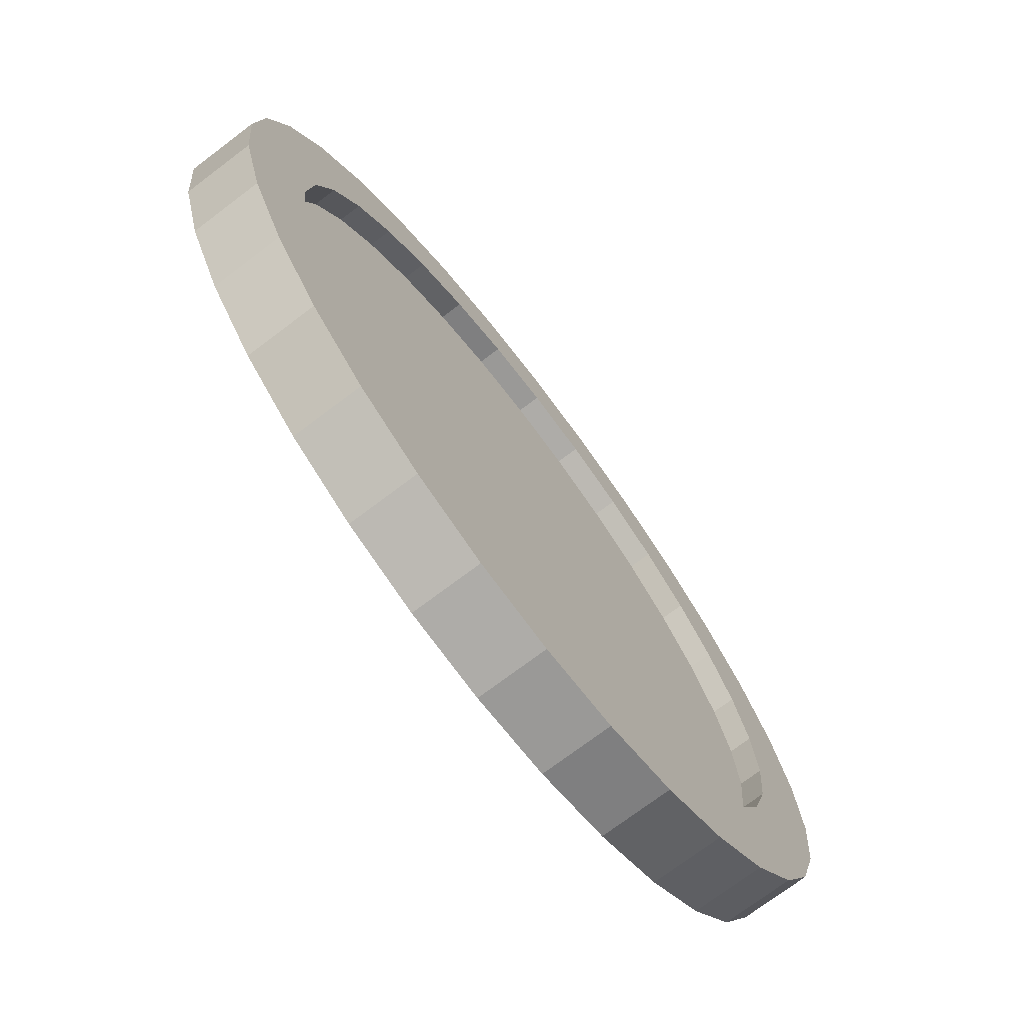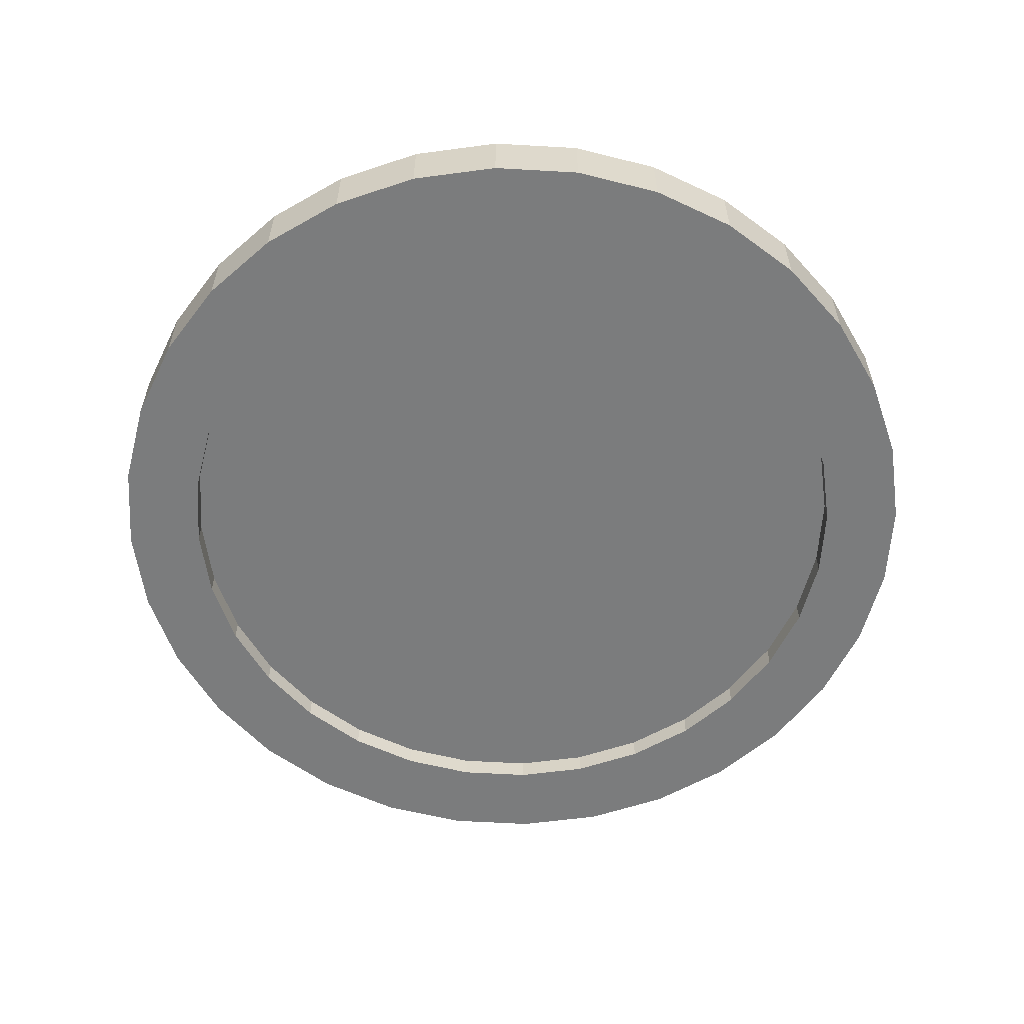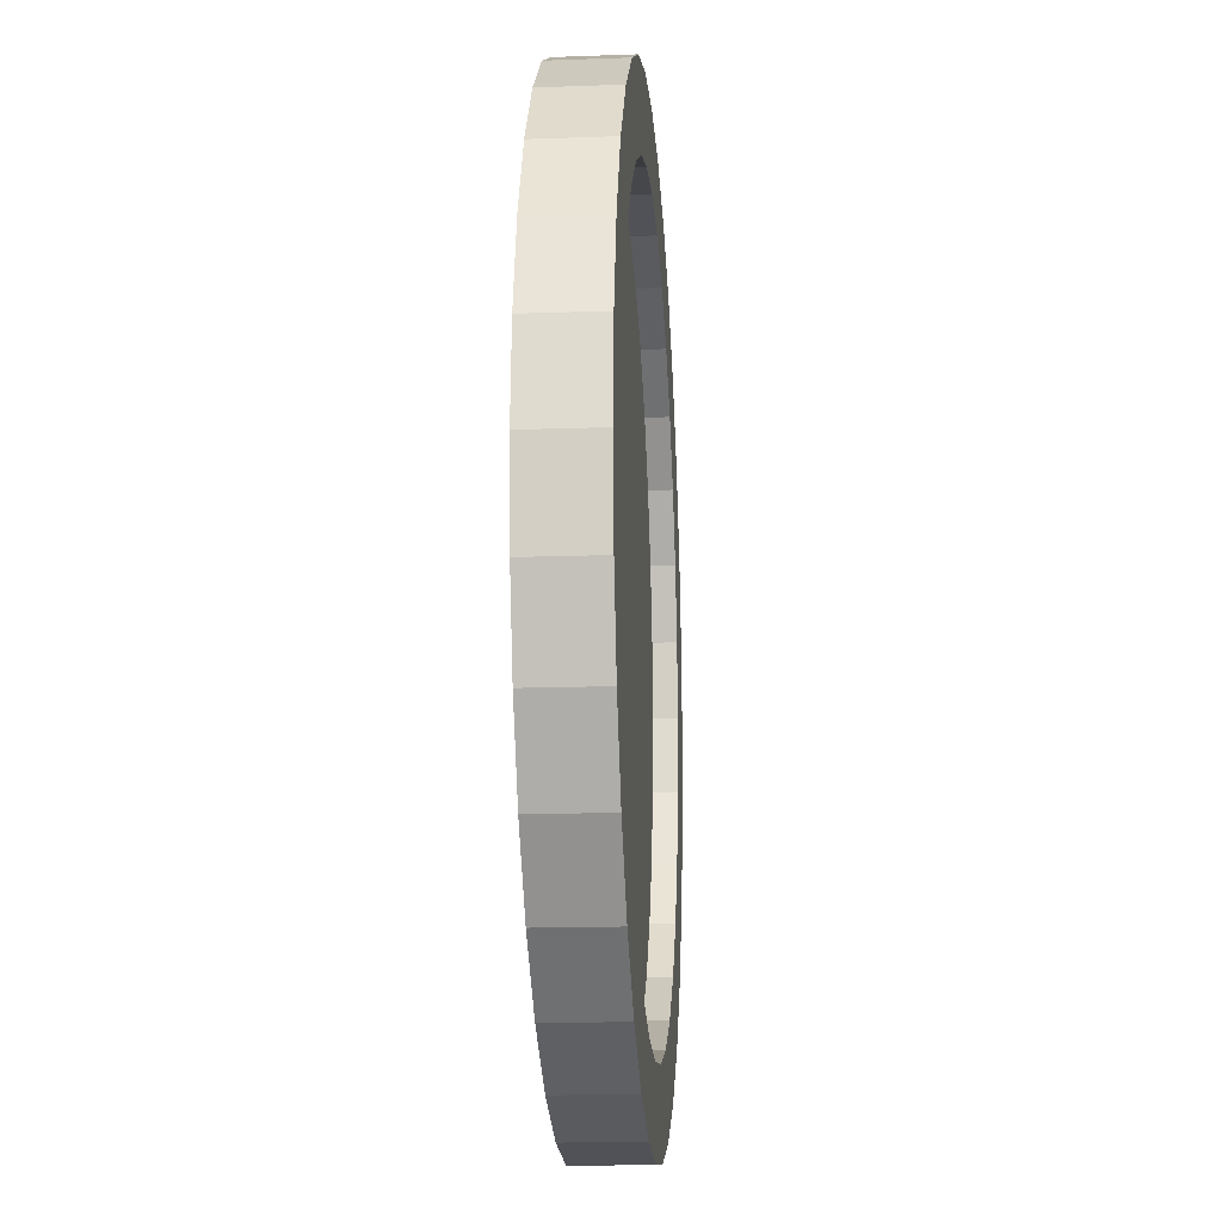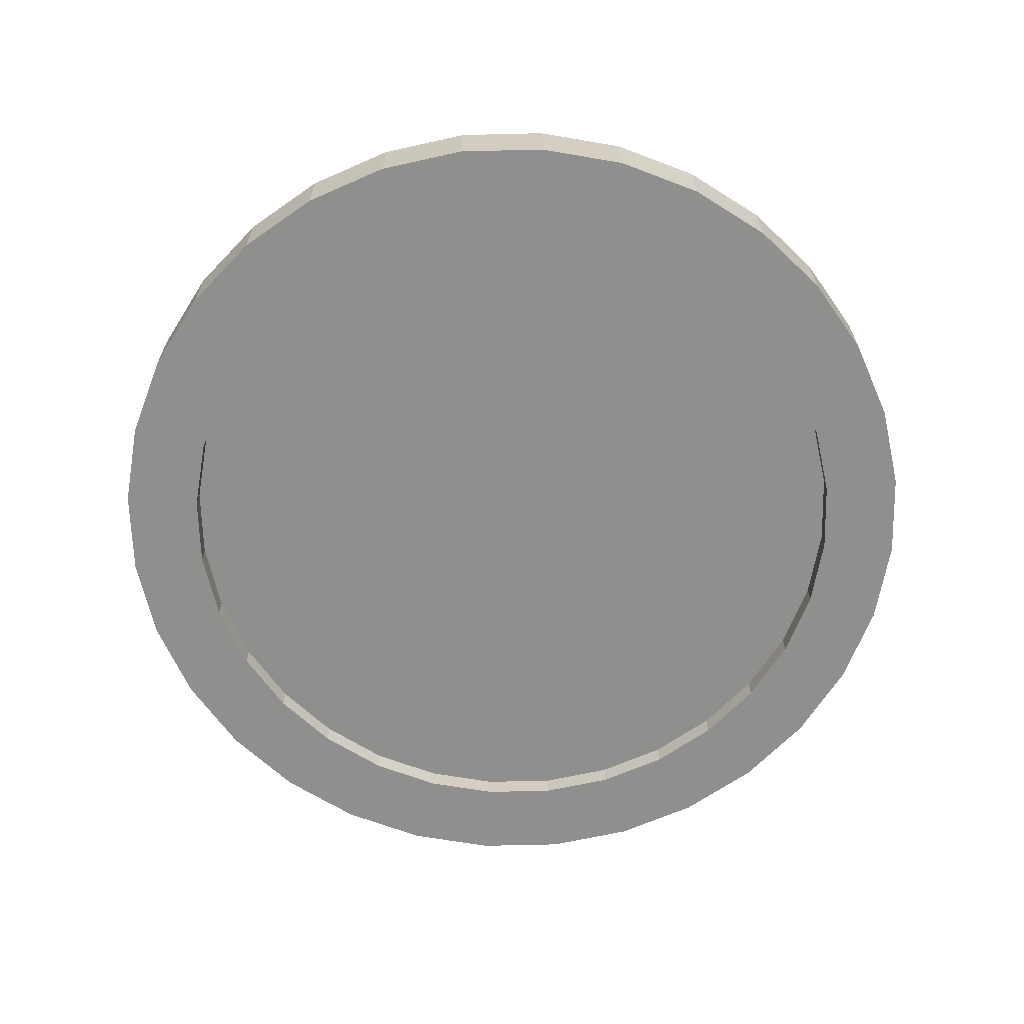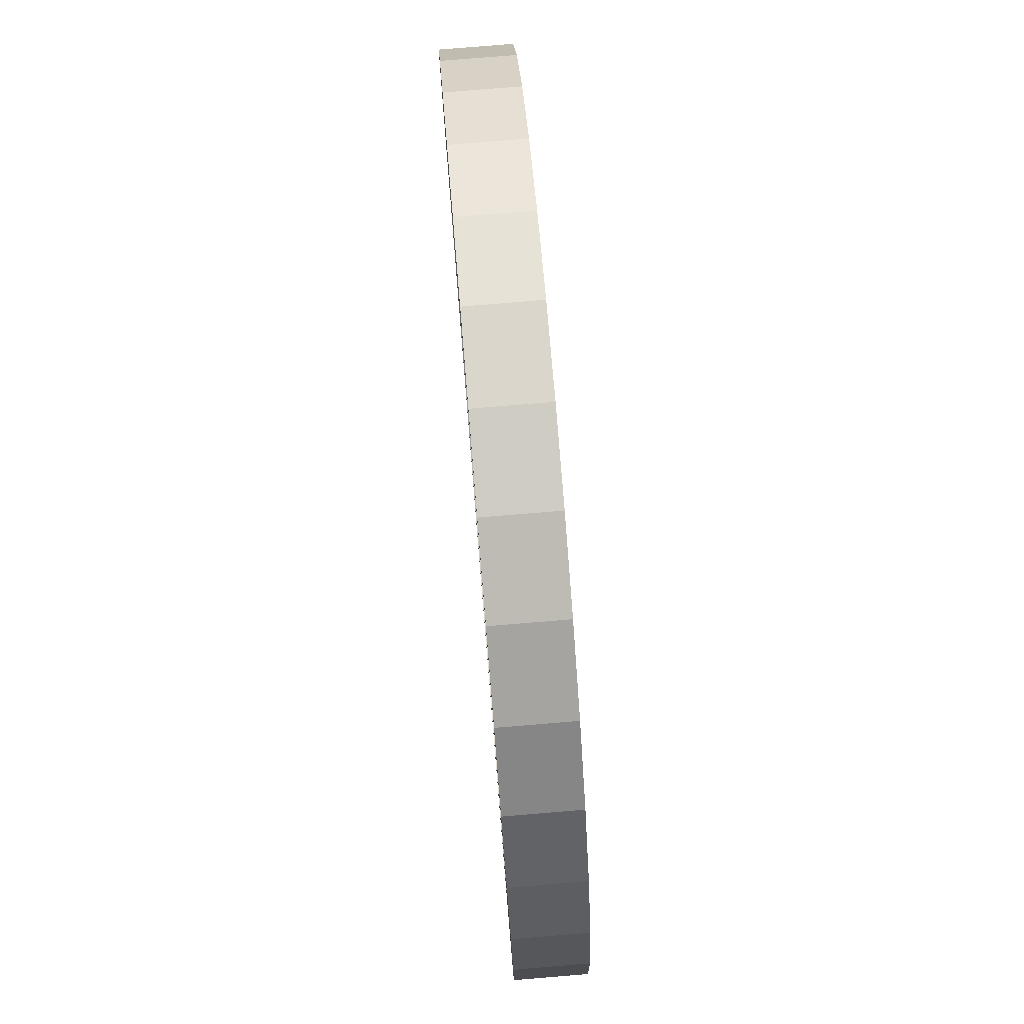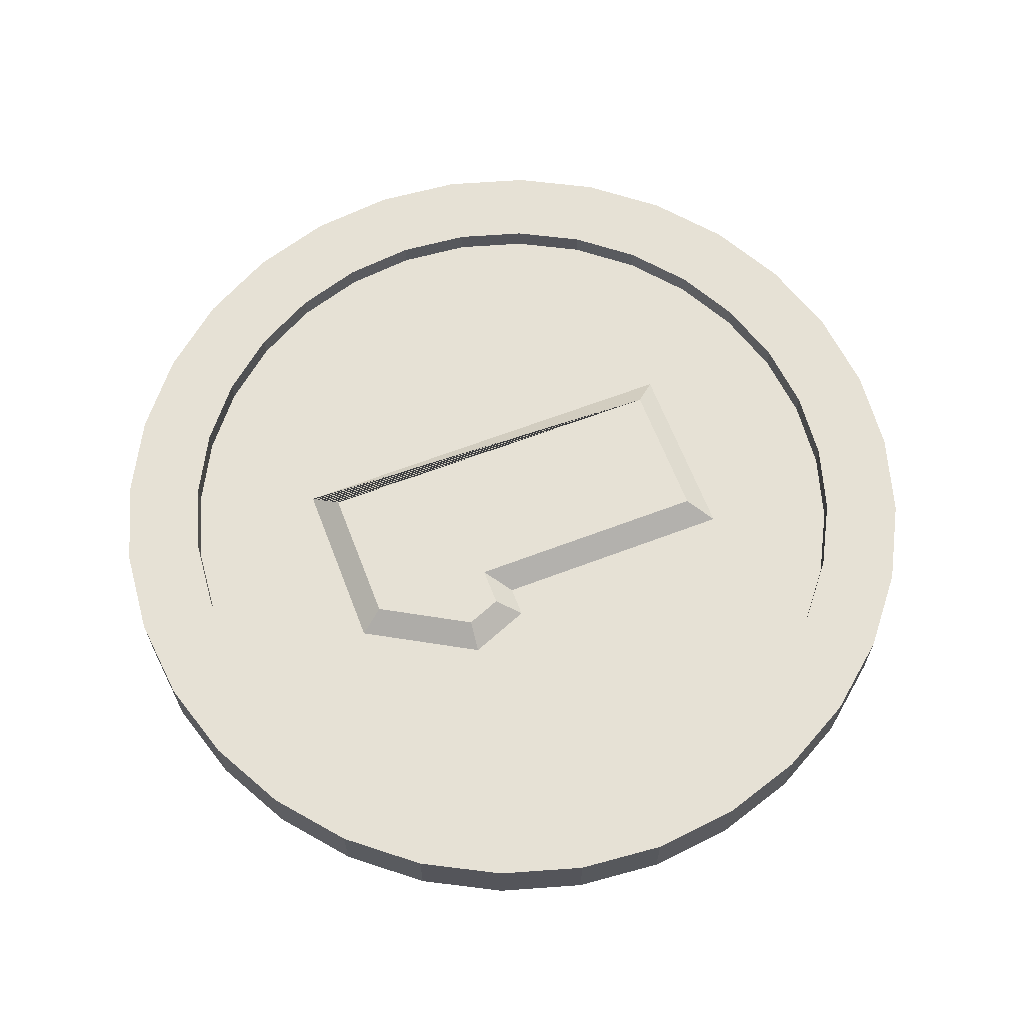
<metadata>
{"format":"obj","ext":"obj","renderer":"f3d","projection":"perspective","resolution":1024,"background":"white","views":[{"elev":-73.1,"azim":-52.9,"up":"+Z"},{"elev":-58.6,"azim":171.0,"up":"+Y"},{"elev":-16.0,"azim":-85.7,"up":"+Z"},{"elev":-65.3,"azim":-4.2,"up":"+Y"},{"elev":79.0,"azim":-94.7,"up":"+Z"},{"elev":64.5,"azim":-111.0,"up":"+Y"}]}
</metadata>
<code>
o coin.001_Circle.001
v -0.252 0.1532 -0.14
v -0.2838 0.1532 -0.2206
v -0.1652 0.1532 -0.426
v 0.1575 0.1532 -0.426
v 0.1575 0.1532 0.4273
v -0.1652 0.1532 0.4273
v -0.1652 0.1532 -0.14
v -0.2896 0.1102 -0.08479
v -0.252 0.1532 -0.14
v -0.3449 0.1102 -0.2252
v -0.2838 0.1532 -0.2206
v -0.1971 0.1102 -0.4812
v -0.1652 0.1532 -0.426
v 0.2127 0.1102 -0.4812
v 0.1575 0.1532 -0.426
v 0.2127 0.1102 0.4825
v 0.1575 0.1532 0.4273
v -0.2204 0.1102 0.4825
v -0.1652 0.1532 0.4273
v -0.2204 0.1102 -0.08479
v -0.1652 0.1532 -0.14
v 0.1951 0.006024 -0.9808
v 0.3827 0.006024 -0.9239
v 0.5556 0.006024 -0.8315
v 0.7071 0.006024 -0.7071
v 0.8315 0.006024 -0.5556
v 0.9239 0.006024 -0.3827
v 0.9808 0.006024 -0.1951
v 1 0.006024 -1e-06
v 0.9808 0.006024 0.1951
v 0.9239 0.006024 0.3827
v 0.8315 0.006024 0.5556
v 0.7071 0.006024 0.7071
v 0.5556 0.006024 0.8315
v 0.3827 0.006024 0.9239
v 0.1951 0.006024 0.9808
v 0 0.006024 1
v -0.1951 0.006024 0.9808
v -0.3827 0.006024 0.9239
v -0.5556 0.006024 0.8315
v -0.7071 0.006024 0.7071
v -0.8315 0.006024 0.5556
v -0.9239 0.006024 0.3827
v -0.9808 0.006024 0.1951
v -1 0.006024 -0
v -0.9808 0.006024 -0.1951
v -0.9239 0.006024 -0.3827
v -0.8315 0.006024 -0.5556
v -0.7071 0.006024 -0.7071
v -0.5556 0.006024 -0.8315
v -0.3827 0.006024 -0.9239
v -0.1951 0.006024 -0.9808
v -0 0.006024 -1
v -0 0.006024 -0.8216
v -0.1603 0.006024 -0.8058
v -0.3144 0.006024 -0.7591
v -0.4565 0.006024 -0.6831
v -0.581 0.006024 -0.581
v -0.6831 0.006024 -0.4565
v -0.7591 0.006024 -0.3144
v -0.8058 0.006024 -0.1603
v -0.8216 0.006024 -0
v -0.8058 0.006024 0.1603
v -0.7591 0.006024 0.3144
v -0.6831 0.006024 0.4565
v -0.581 0.006024 0.581
v -0.4565 0.006024 0.6831
v -0.3144 0.006024 0.7591
v -0.1603 0.006024 0.8058
v 0 0.006024 0.8216
v 0.1603 0.006024 0.8058
v 0.3144 0.006024 0.7591
v 0.4565 0.006024 0.6831
v 0.581 0.006024 0.581
v 0.6831 0.006024 0.4565
v 0.7591 0.006024 0.3144
v 0.8058 0.006024 0.1603
v 0.8216 0.006024 -1e-06
v 0.8058 0.006024 -0.1603
v 0.7591 0.006024 -0.3144
v 0.6831 0.006024 -0.4565
v 0.581 0.006024 -0.581
v 0.4565 0.006024 -0.6831
v 0.3144 0.006024 -0.7591
v 0.1603 0.006024 -0.8058
v 0.1951 0.1623 -0.9808
v 0.3827 0.1623 -0.9239
v 0.5556 0.1623 -0.8315
v 0.7071 0.1623 -0.7071
v 0.8315 0.1623 -0.5556
v 0.9239 0.1623 -0.3827
v 0.9808 0.1623 -0.1951
v 1 0.1623 -1e-06
v 0.9808 0.1623 0.1951
v 0.9239 0.1623 0.3827
v 0.8315 0.1623 0.5556
v 0.7071 0.1623 0.7071
v 0.5556 0.1623 0.8315
v 0.3827 0.1623 0.9239
v 0.1951 0.1623 0.9808
v 0 0.1623 1
v -0.1951 0.1623 0.9808
v -0.3827 0.1623 0.9239
v -0.5556 0.1623 0.8315
v -0.7071 0.1623 0.7071
v -0.8315 0.1623 0.5556
v -0.9239 0.1623 0.3827
v -0.9808 0.1623 0.1951
v -1 0.1623 -0
v -0.9808 0.1623 -0.1951
v -0.9239 0.1623 -0.3827
v -0.8315 0.1623 -0.5556
v -0.7071 0.1623 -0.7071
v -0.5556 0.1623 -0.8315
v -0.3827 0.1623 -0.9239
v -0.1951 0.1623 -0.9808
v -0 0.1623 -1
v -0 0.1623 -0.8216
v -0.1603 0.1623 -0.8058
v -0.3144 0.1623 -0.7591
v -0.4565 0.1623 -0.6831
v -0.581 0.1623 -0.581
v -0.6831 0.1623 -0.4565
v -0.7591 0.1623 -0.3144
v -0.8058 0.1623 -0.1603
v -0.8216 0.1623 -0
v -0.8058 0.1623 0.1603
v -0.7591 0.1623 0.3144
v -0.6831 0.1623 0.4565
v -0.581 0.1623 0.581
v -0.4565 0.1623 0.6831
v -0.3144 0.1623 0.7591
v -0.1603 0.1623 0.8058
v 0 0.1623 0.8216
v 0.1603 0.1623 0.8058
v 0.3144 0.1623 0.7591
v 0.4565 0.1623 0.6831
v 0.581 0.1623 0.581
v 0.6831 0.1623 0.4565
v 0.7591 0.1623 0.3144
v 0.8058 0.1623 0.1603
v 0.8216 0.1623 -1e-06
v 0.8058 0.1623 -0.1603
v 0.7591 0.1623 -0.3144
v 0.6831 0.1623 -0.4565
v 0.581 0.1623 -0.581
v 0.4565 0.1623 -0.6831
v 0.3144 0.1623 -0.7591
v 0.1603 0.1623 -0.8058
v 0.1603 0.05813 0.8058
v 0.1603 0.1102 0.8058
v 0 0.05813 0.8216
v 0 0.1102 0.8216
v -0.1603 0.05813 0.8058
v -0.1603 0.1102 0.8058
v -0.3144 0.05813 0.7591
v -0.3144 0.1102 0.7591
v -0.4565 0.05813 0.6831
v -0.4565 0.1102 0.6831
v -0.581 0.05813 0.581
v -0.581 0.1102 0.581
v -0.6831 0.05813 0.4565
v -0.6831 0.1102 0.4565
v -0.7591 0.05813 0.3144
v -0.7591 0.1102 0.3144
v -0.8058 0.05813 0.1603
v -0.8058 0.1102 0.1603
v -0.8216 0.05813 -0
v -0.8216 0.1102 -0
v -0.8058 0.05813 -0.1603
v -0.8058 0.1102 -0.1603
v -0.7591 0.05813 -0.3144
v -0.7591 0.1102 -0.3144
v -0.6831 0.05813 -0.4565
v -0.6831 0.1102 -0.4565
v -0.581 0.05813 -0.581
v -0.581 0.1102 -0.581
v 0.3144 0.05813 0.7591
v 0.3144 0.1102 0.7591
v 0.4565 0.05813 0.6831
v 0.4565 0.1102 0.6831
v 0.581 0.05813 0.581
v 0.581 0.1102 0.581
v 0.6831 0.05813 0.4565
v 0.6831 0.1102 0.4565
v 0.7591 0.05813 0.3144
v 0.7591 0.1102 0.3144
v 0.8058 0.05813 0.1603
v 0.8058 0.1102 0.1603
v 0.8216 0.05813 -1e-06
v 0.8216 0.1102 -1e-06
v 0.8058 0.05813 -0.1603
v 0.8058 0.1102 -0.1603
v 0.7591 0.05813 -0.3144
v 0.7591 0.1102 -0.3144
v 0.6831 0.05813 -0.4565
v 0.6831 0.1102 -0.4565
v 0.581 0.05813 -0.581
v 0.581 0.1102 -0.581
v 0.4565 0.05813 -0.6831
v 0.4565 0.1102 -0.6831
v 0.3144 0.05813 -0.7591
v 0.3144 0.1102 -0.7591
v 0.1603 0.05813 -0.8058
v 0.1603 0.1102 -0.8058
v -0 0.05813 -0.8216
v -0 0.1102 -0.8216
v -0.1603 0.05813 -0.8058
v -0.1603 0.1102 -0.8058
v -0.3144 0.05813 -0.7591
v -0.3144 0.1102 -0.7591
v -0.4565 0.05813 -0.6831
v -0.4565 0.1102 -0.6831
f 9 11 10 8
f 11 13 12 10
f 13 15 14 12
f 17 19 18 16
f 19 21 20 18
f 21 9 8 20
f 49 58 59 48
f 45 62 63 44
f 41 66 67 40
f 37 70 71 36
f 33 74 75 32
f 29 78 79 28
f 25 82 83 24
f 38 69 70 37
f 50 57 58 49
f 46 61 62 45
f 42 65 66 41
f 34 73 74 33
f 30 77 78 29
f 26 81 82 25
f 22 85 54 53
f 43 64 65 42
f 39 68 69 38
f 51 56 57 50
f 47 60 61 46
f 35 72 73 34
f 31 76 77 30
f 27 80 81 26
f 23 84 85 22
f 48 59 60 47
f 44 63 64 43
f 40 67 68 39
f 52 55 56 51
f 36 71 72 35
f 32 75 76 31
f 28 79 80 27
f 24 83 84 23
f 53 54 55 52
f 113 112 123 122
f 109 108 127 126
f 105 104 131 130
f 101 100 135 134
f 97 96 139 138
f 93 92 143 142
f 89 88 147 146
f 102 101 134 133
f 114 113 122 121
f 110 109 126 125
f 106 105 130 129
f 98 97 138 137
f 94 93 142 141
f 90 89 146 145
f 86 117 118 149
f 107 106 129 128
f 103 102 133 132
f 115 114 121 120
f 111 110 125 124
f 99 98 137 136
f 95 94 141 140
f 91 90 145 144
f 87 86 149 148
f 112 111 124 123
f 108 107 128 127
f 104 103 132 131
f 116 115 120 119
f 100 99 136 135
f 96 95 140 139
f 92 91 144 143
f 88 87 148 147
f 117 116 119 118
f 53 52 116 117
f 49 48 112 113
f 45 44 108 109
f 41 40 104 105
f 37 36 100 101
f 33 32 96 97
f 29 28 92 93
f 25 24 88 89
f 50 49 113 114
f 46 45 109 110
f 42 41 105 106
f 38 37 101 102
f 26 25 89 90
f 22 53 117 86
f 34 33 97 98
f 30 29 93 94
f 51 50 114 115
f 47 46 110 111
f 43 42 106 107
f 39 38 102 103
f 31 30 94 95
f 27 26 90 91
f 23 22 86 87
f 35 34 98 99
f 52 51 115 116
f 48 47 111 112
f 44 43 107 108
f 40 39 103 104
f 36 35 99 100
f 32 31 95 96
f 28 27 91 92
f 24 23 87 88
f 4 3 2 1 7 6 5
f 201 147 148 203
f 199 146 147 201
f 197 145 146 199
f 195 144 145 197
f 193 143 144 195
f 191 142 143 193
f 189 141 142 191
f 187 140 141 189
f 185 139 140 187
f 183 138 139 185
f 181 137 138 183
f 179 136 137 181
f 151 135 136 179
f 153 134 135 151
f 155 133 134 153
f 157 132 133 155
f 159 131 132 157
f 161 130 131 159
f 163 129 130 161
f 165 128 129 163
f 167 127 128 165
f 169 126 127 167
f 171 125 126 169
f 173 124 125 171
f 175 123 124 173
f 177 122 123 175
f 213 121 122 177
f 211 120 121 213
f 209 119 120 211
f 207 118 119 209
f 205 149 118 207
f 203 148 149 205
f 83 200 202 84
f 82 198 200 83
f 81 196 198 82
f 80 194 196 81
f 79 192 194 80
f 78 190 192 79
f 77 188 190 78
f 76 186 188 77
f 75 184 186 76
f 74 182 184 75
f 73 180 182 74
f 72 178 180 73
f 71 150 178 72
f 70 152 150 71
f 69 154 152 70
f 68 156 154 69
f 67 158 156 68
f 66 160 158 67
f 65 162 160 66
f 64 164 162 65
f 63 166 164 64
f 62 168 166 63
f 61 170 168 62
f 60 172 170 61
f 59 174 172 60
f 58 176 174 59
f 57 212 176 58
f 56 210 212 57
f 55 208 210 56
f 54 206 208 55
f 85 204 206 54
f 84 202 204 85
f 14 15 5 4 17 16
f 16 18 155 153
f 153 151 16
f 179 16 151
f 155 18 157
f 157 18 159
f 159 18 161
f 18 20 163 161
f 20 8 165 163
f 165 8 167
f 167 8 169
f 8 10 171 169
f 10 12 173 171
f 173 12 175
f 175 12 177
f 177 12 213
f 213 12 211
f 211 12 209
f 12 14 207 209
f 207 14 205
f 205 14 203
f 203 14 201
f 201 14 199
f 199 14 197
f 197 14 195
f 195 14 193
f 193 14 191
f 191 14 189
f 189 14 187
f 181 16 179
f 183 16 181
f 185 16 183
f 14 16 185 187
f 200 198 196 194 192 190 188 186 184 182 180 178 150 152 154 156 158 160 162 164 166 168 170 172 174 176 212 210 208 206 204 202

</code>
